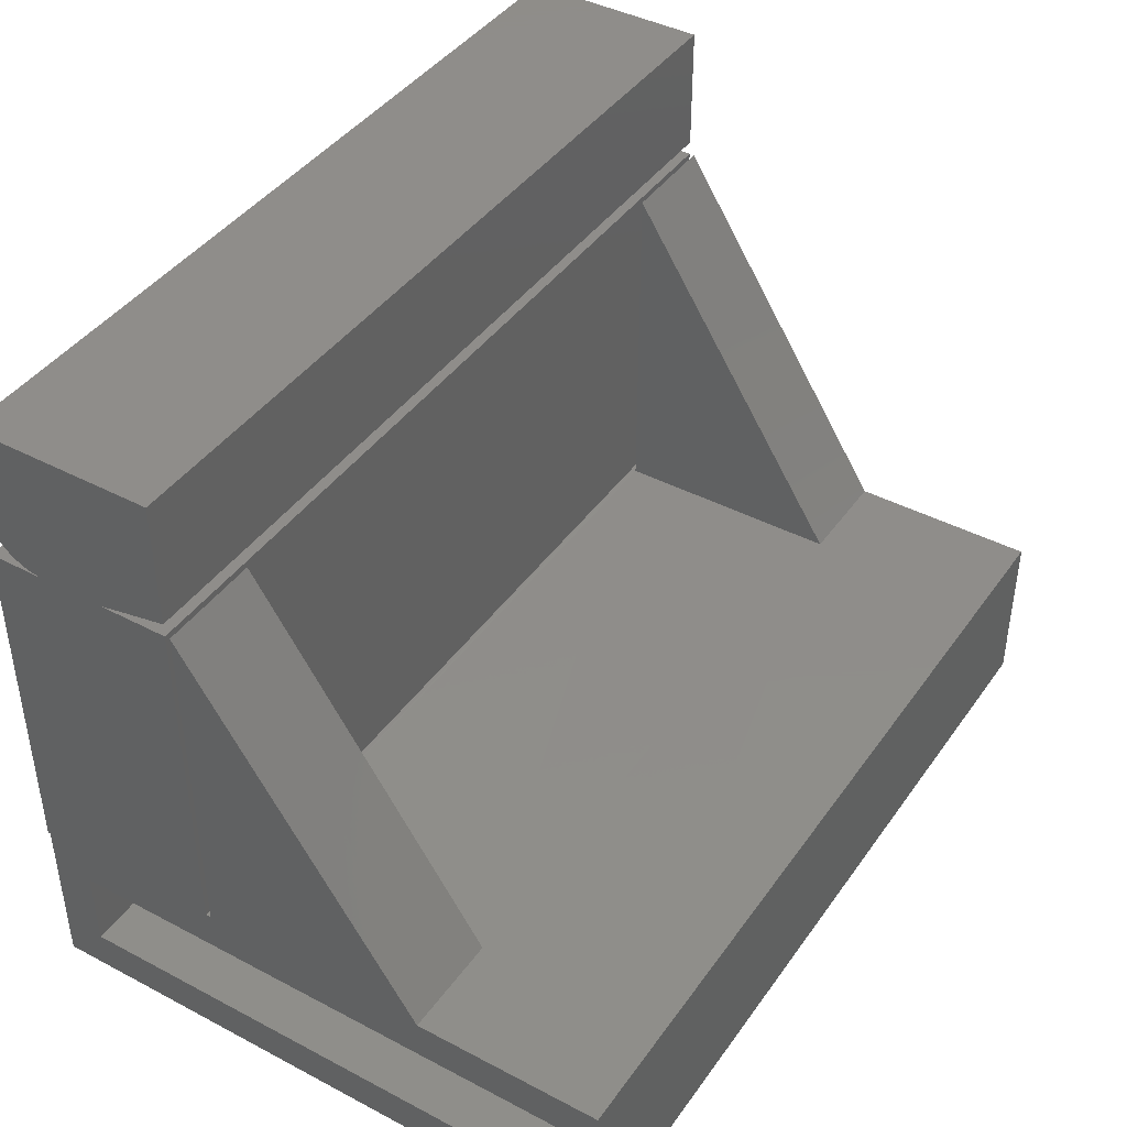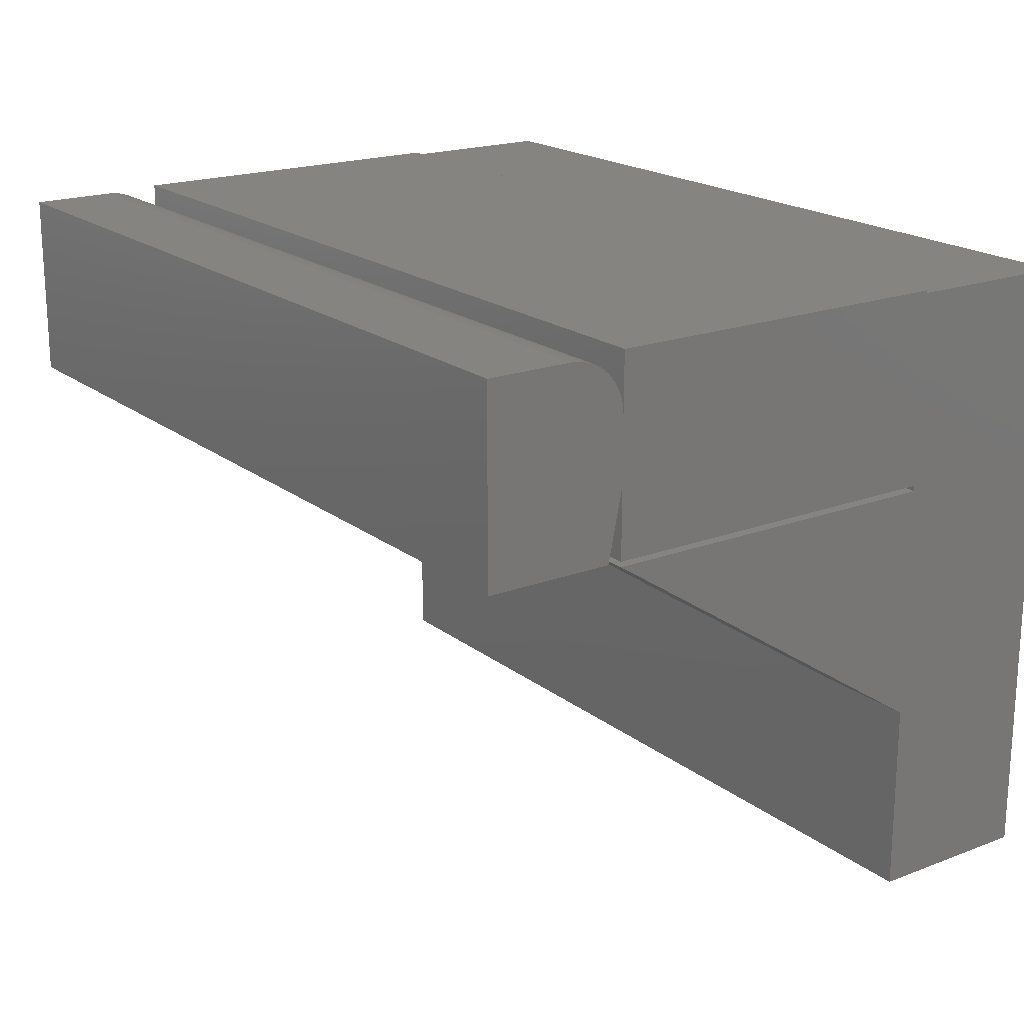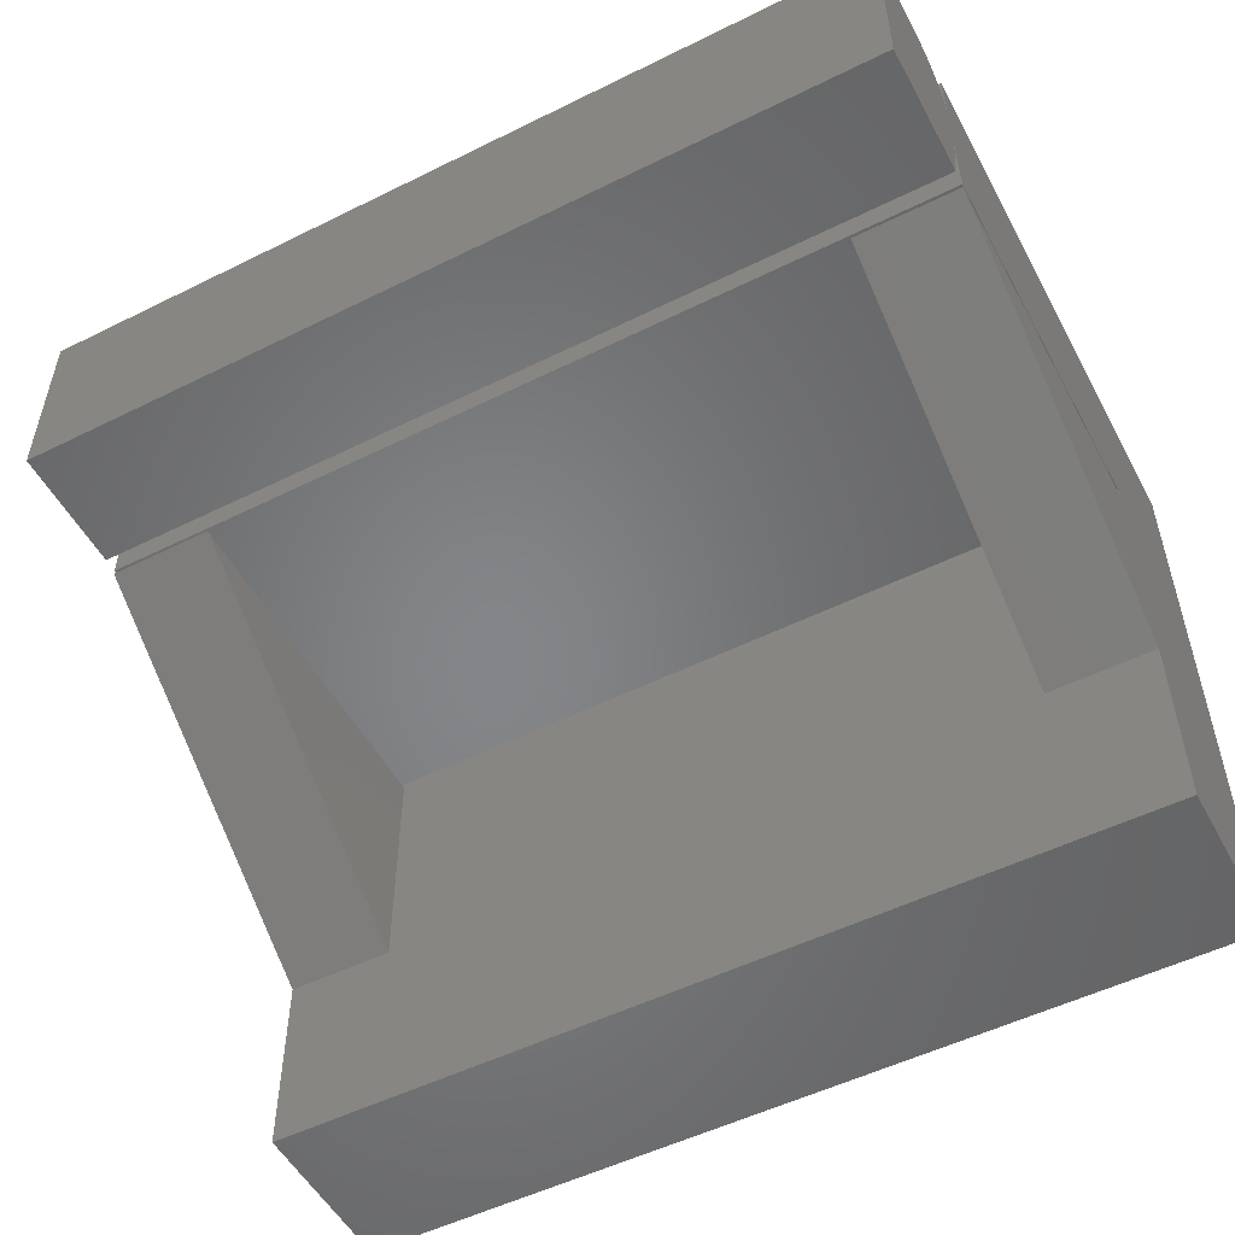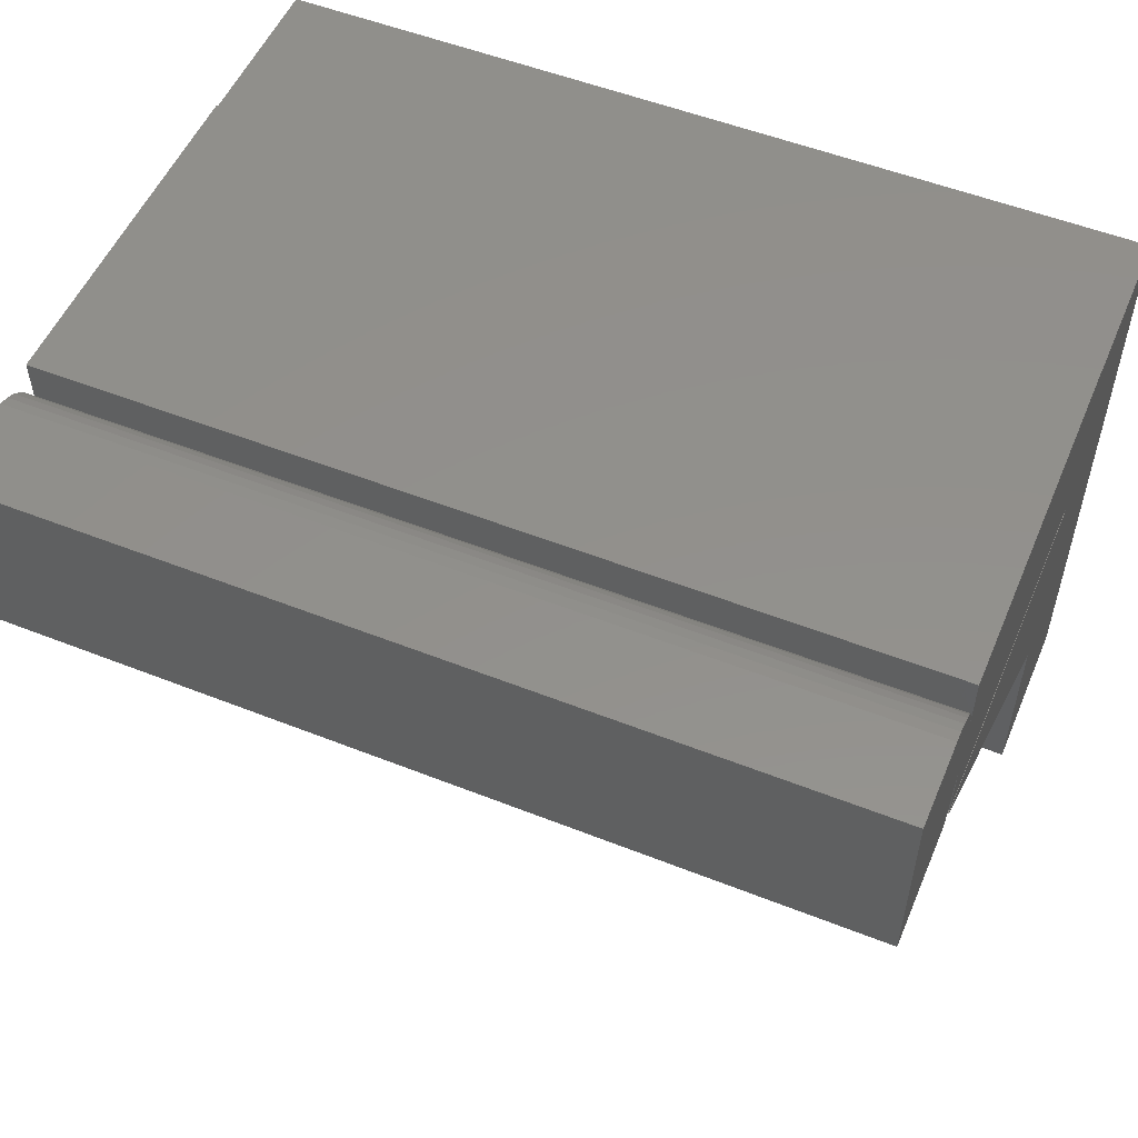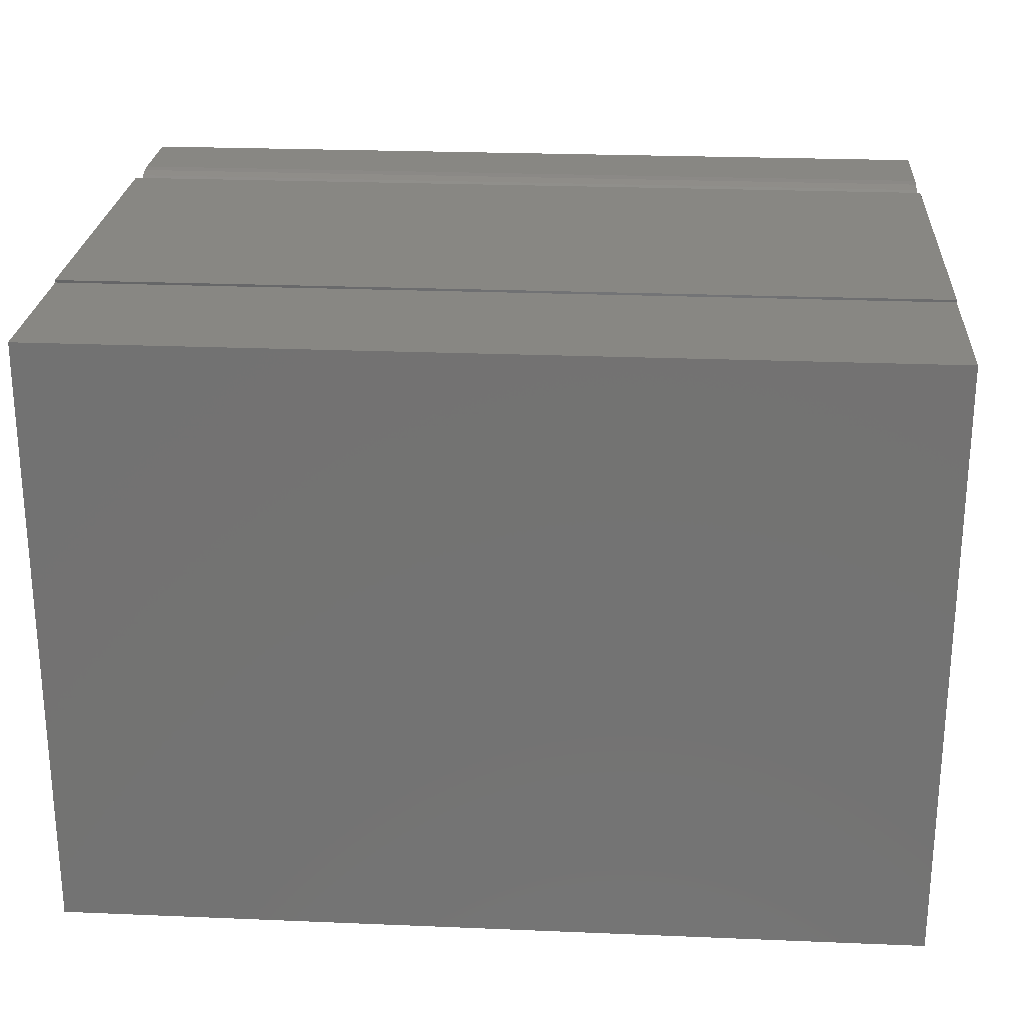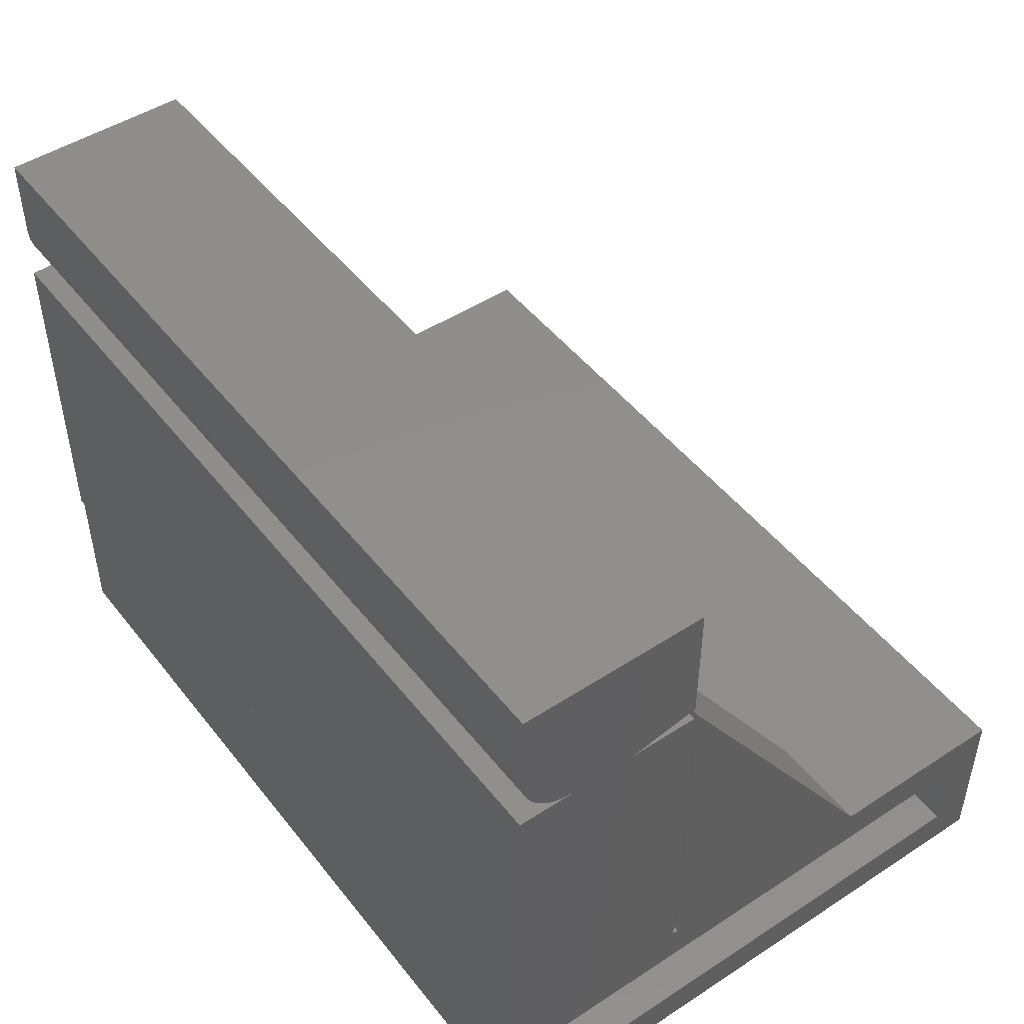
<metadata>
{"format":"stl","ext":"stl","renderer":"f3d","projection":"perspective","resolution":1024,"background":"white","views":[{"elev":42.0,"azim":-57.7,"up":"+Z"},{"elev":19.4,"azim":54.6,"up":"+Y"},{"elev":-52.7,"azim":28.0,"up":"+Y"},{"elev":53.3,"azim":22.9,"up":"+Y"},{"elev":24.5,"azim":-176.1,"up":"+Y"},{"elev":47.9,"azim":-126.2,"up":"+Z"}]}
</metadata>
<code>
# stl→obj: 92 verts, 176 faces
v 0.3672 0.471 0.1875
v 0.3672 0.471 0.5859
v 0.4844 0.4704 0.1882
v 0.4844 0.471 0.5859
v -0.4844 0.4704 0.1882
v -0.4844 0.471 0.5859
v -0.3672 0.4704 0.1882
v -0.3672 0.471 0.5859
v 0.3672 0.2109 0.1882
v 0.4844 0.2109 0.1882
v -0.4844 0.2109 0.1882
v -0.3672 0.2109 0.1875
v -0.4844 0.4766 0.1882
v 0.4844 0.4766 0.1882
v -0.4844 8.667e-17 0.1882
v 0.4844 2.54e-17 0.1882
v 0.4844 0.6875 0.1882
v 0.4844 0.6905 0.1875
v 0.4844 0.6905 0.5859
v 0.4844 0.5547 0.5859
v 0.4844 0.625 0.5859
v 0.4844 0.6372 0.5871
v 0.4844 0 0
v 0.4844 0.4766 0.7436
v 0.4844 0.4766 0.6016
v 0.4844 0.6692 0.6042
v 0.4844 0.677 0.6137
v 0.4844 0.6827 0.6245
v 0.4844 0.6863 0.6362
v 0.4844 0.6875 0.6484
v 0.4844 0.6875 0.7436
v 0.4844 0.6489 0.5907
v 0.4844 0.6597 0.5965
v 0.4844 0.6875 -4.21e-17
v 0.4844 0.4766 0.5859
v -0.4844 0.5547 0.5859
v -0.4844 0.6372 0.5871
v -0.4844 0.625 0.5859
v -0.4844 0.6905 0.1875
v -0.4844 0.6875 0.1882
v -0.4844 0.6905 0.5859
v -0.4844 0.4766 0.5859
v -0.4844 0.4704 0.1413
v -0.4844 0.6875 0.6484
v -0.4844 0.6863 0.6362
v -0.4844 0.6827 0.6245
v -0.4844 0.677 0.6137
v -0.4844 0.6692 0.6042
v -0.4844 0.4766 0.6016
v -0.4844 0.4766 0.7436
v -0.4844 0.6875 0.7436
v -0.4844 0.6597 0.5965
v -0.4844 0.6489 0.5907
v -0.4844 0.6406 0.1413
v -0.4844 0.6875 0
v -0.4844 0.6406 0.04688
v -0.4844 1.963e-17 0
v -0.4844 0.04688 0.04688
v -0.4844 0.04688 0.1413
v -0.4844 0.2171 0.1413
v 0.4375 0.6406 0.04688
v 0.4375 0.6406 0.1413
v 0.4375 0.4704 0.1413
v 0.4375 0.2171 0.1413
v 0.4375 0.04688 0.1413
v 0.4375 0.04688 0.04688
v -0.4375 0.6406 0.6967
v 0.4375 0.6406 0.6967
v -0.4375 0.5234 0.6967
v 0.4375 0.5234 0.6967
v -0.4375 0.6406 0.6484
v 0.4375 0.6406 0.6484
v -0.4375 0.636 0.6374
v 0.4375 0.638 0.6398
v -0.4375 0.638 0.6398
v 0.4375 0.6394 0.6425
v -0.4375 0.6394 0.6425
v 0.4375 0.6403 0.6454
v -0.4375 0.6403 0.6454
v 0.4375 0.636 0.6374
v -0.4375 0.6337 0.6354
v 0.4375 0.6337 0.6354
v -0.4375 0.631 0.634
v 0.4375 0.631 0.634
v -0.4375 0.628 0.6331
v 0.4375 0.628 0.6331
v -0.4375 0.625 0.6328
v 0.4375 0.625 0.6328
v -0.4375 0.5234 0.64
v 0.4375 0.5234 0.64
v -0.4375 0.5593 0.6328
v 0.4375 0.5593 0.6328
f 1 2 3
f 3 2 4
f 5 6 7
f 7 6 8
f 2 9 4
f 4 9 10
f 6 11 8
f 8 11 12
f 13 5 7
f 14 13 7
f 14 7 1
f 14 1 3
f 15 16 10
f 15 10 9
f 15 9 12
f 15 12 11
f 12 7 8
f 2 1 9
f 9 1 12
f 12 1 7
f 17 18 19
f 20 21 22
f 23 10 16
f 3 4 10
f 3 10 23
f 3 23 14
f 24 25 26
f 24 26 27
f 24 27 28
f 24 28 29
f 24 29 30
f 24 30 31
f 25 20 22
f 25 22 32
f 25 32 33
f 25 33 26
f 14 23 34
f 14 34 17
f 14 17 19
f 14 19 21
f 14 21 20
f 14 20 35
f 6 5 11
f 36 37 38
f 39 40 41
f 13 42 36
f 13 36 38
f 13 38 41
f 13 41 40
f 13 40 43
f 13 43 5
f 44 45 46
f 44 46 47
f 44 47 48
f 44 48 49
f 44 49 50
f 44 50 51
f 49 48 52
f 49 52 53
f 49 53 37
f 49 37 36
f 43 40 54
f 54 40 55
f 54 55 56
f 56 55 57
f 56 57 58
f 58 57 15
f 58 15 59
f 59 15 11
f 59 11 60
f 60 11 5
f 60 5 43
f 56 61 54
f 54 61 62
f 54 62 43
f 43 62 63
f 43 63 60
f 60 63 64
f 60 64 59
f 59 64 65
f 59 65 58
f 58 65 66
f 58 66 56
f 56 66 61
f 15 57 16
f 16 57 23
f 57 55 23
f 23 55 34
f 39 41 18
f 18 41 19
f 50 49 24
f 24 49 25
f 44 51 30
f 30 51 31
f 51 50 31
f 31 50 24
f 40 39 17
f 17 39 18
f 41 38 19
f 19 38 21
f 36 42 20
f 20 42 35
f 55 40 34
f 34 40 17
f 25 49 20
f 20 49 36
f 44 30 45
f 45 30 29
f 45 29 46
f 46 29 28
f 46 28 47
f 47 28 27
f 47 27 48
f 48 27 26
f 48 26 52
f 52 26 33
f 52 33 53
f 53 33 32
f 53 32 37
f 37 32 22
f 37 22 38
f 38 22 21
f 42 13 35
f 35 13 14
f 66 65 64
f 66 64 63
f 66 63 62
f 66 62 61
f 67 68 69
f 69 68 70
f 71 72 67
f 67 72 68
f 73 74 75
f 75 74 76
f 75 76 77
f 77 76 78
f 77 78 79
f 79 78 72
f 79 72 71
f 74 73 80
f 80 73 81
f 80 81 82
f 82 81 83
f 82 83 84
f 84 83 85
f 84 85 86
f 86 85 87
f 86 87 88
f 69 70 89
f 89 70 90
f 91 92 87
f 87 92 88
f 71 73 79
f 71 67 73
f 69 91 87
f 69 89 91
f 77 79 73
f 73 75 77
f 67 69 87
f 67 87 85
f 67 85 83
f 67 83 81
f 67 81 73
f 90 70 92
f 70 88 92
f 80 72 78
f 80 78 76
f 80 76 74
f 68 72 80
f 68 80 82
f 68 82 84
f 68 84 86
f 68 86 88
f 68 88 70
f 90 92 89
f 89 92 91

</code>
